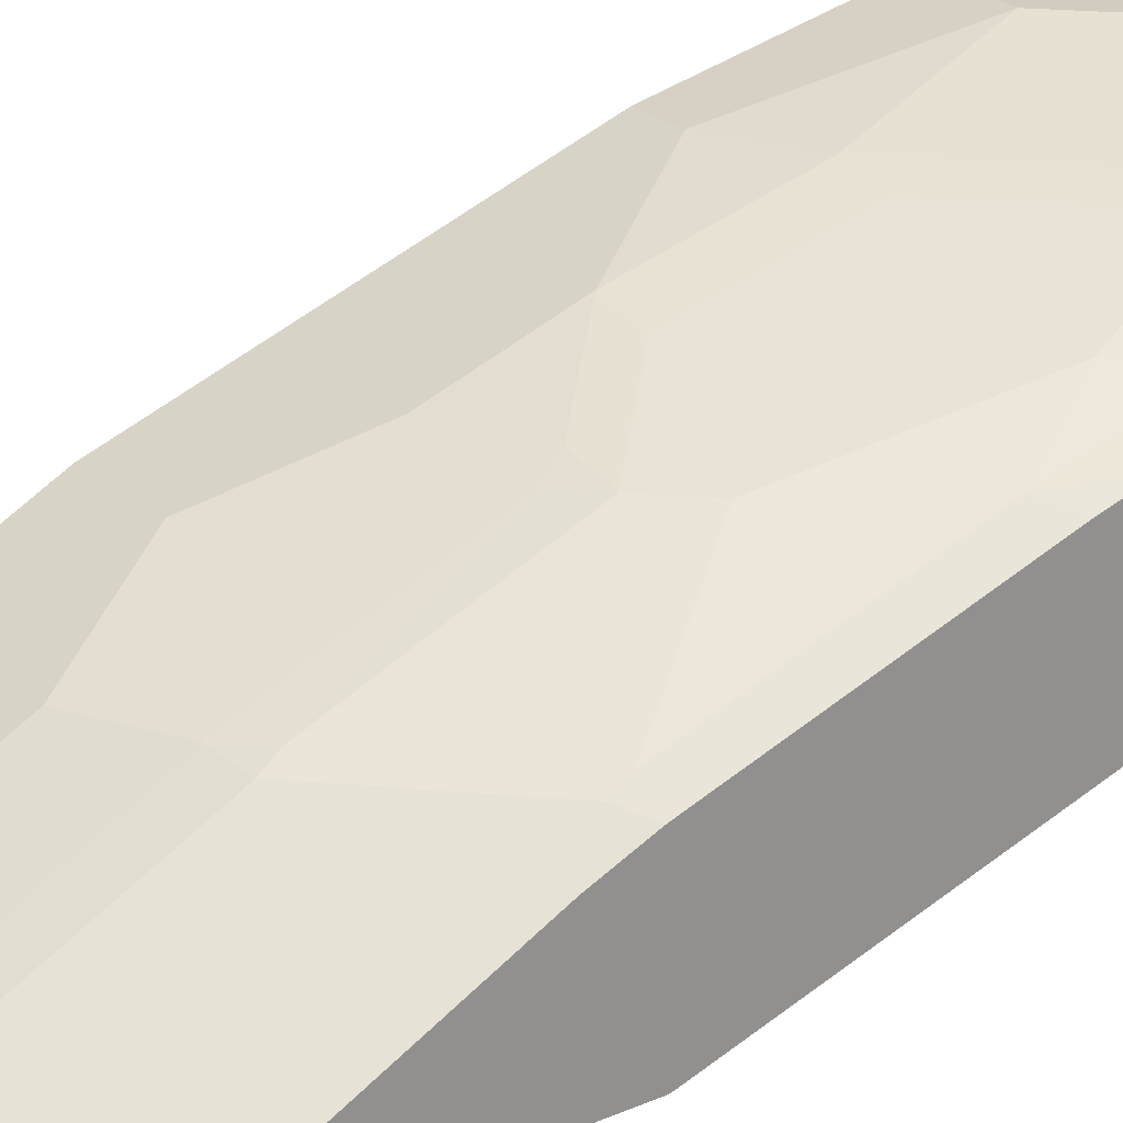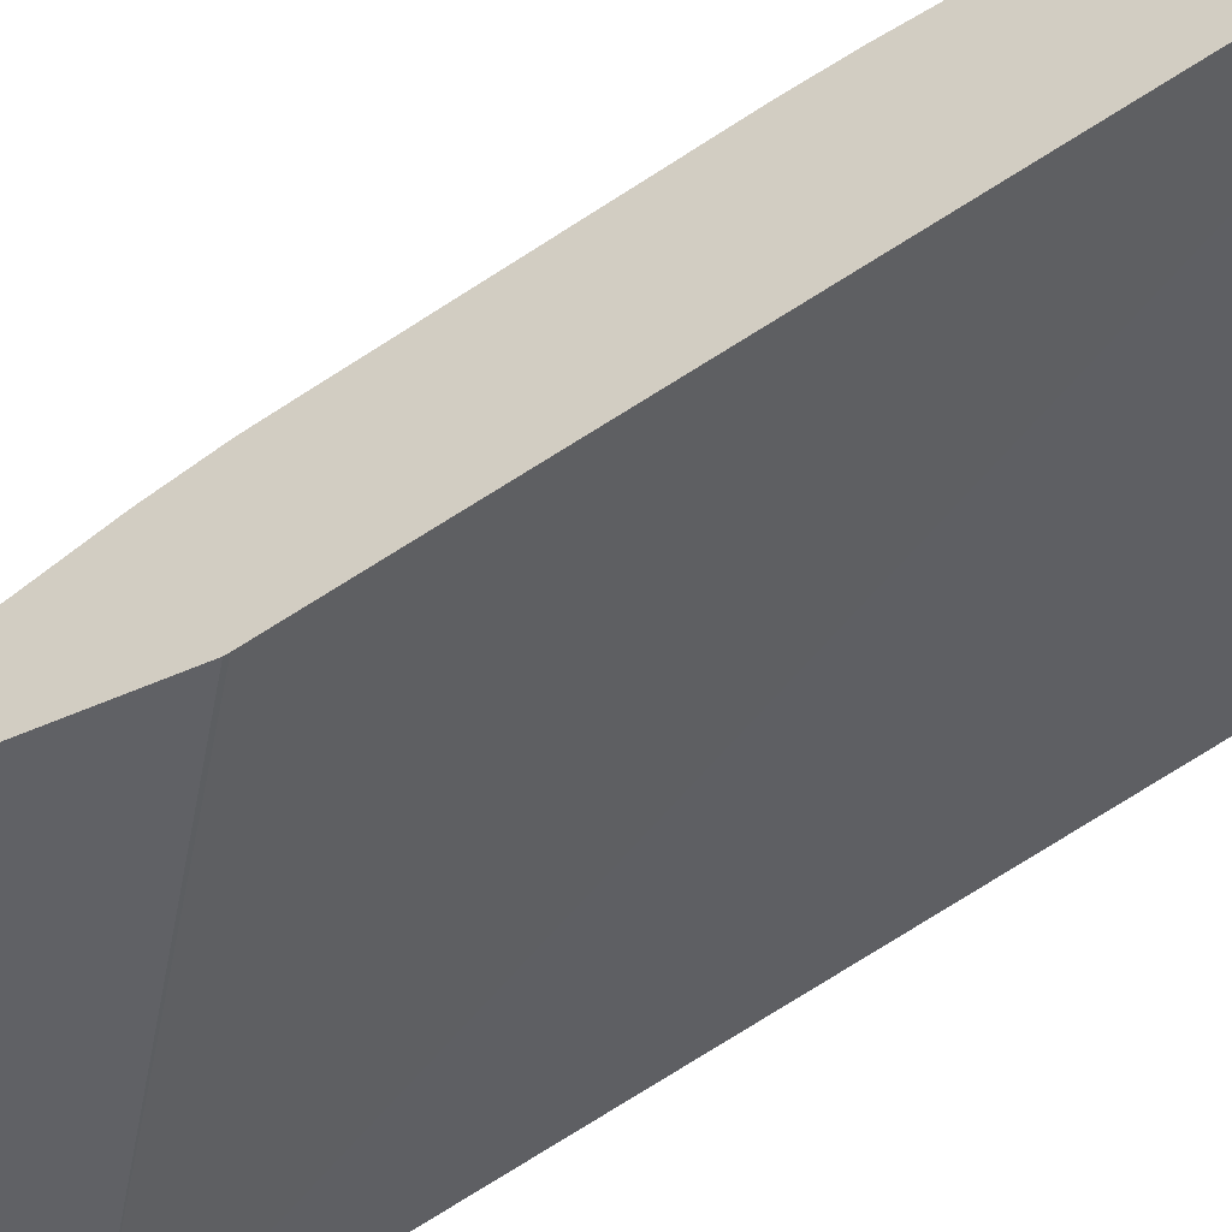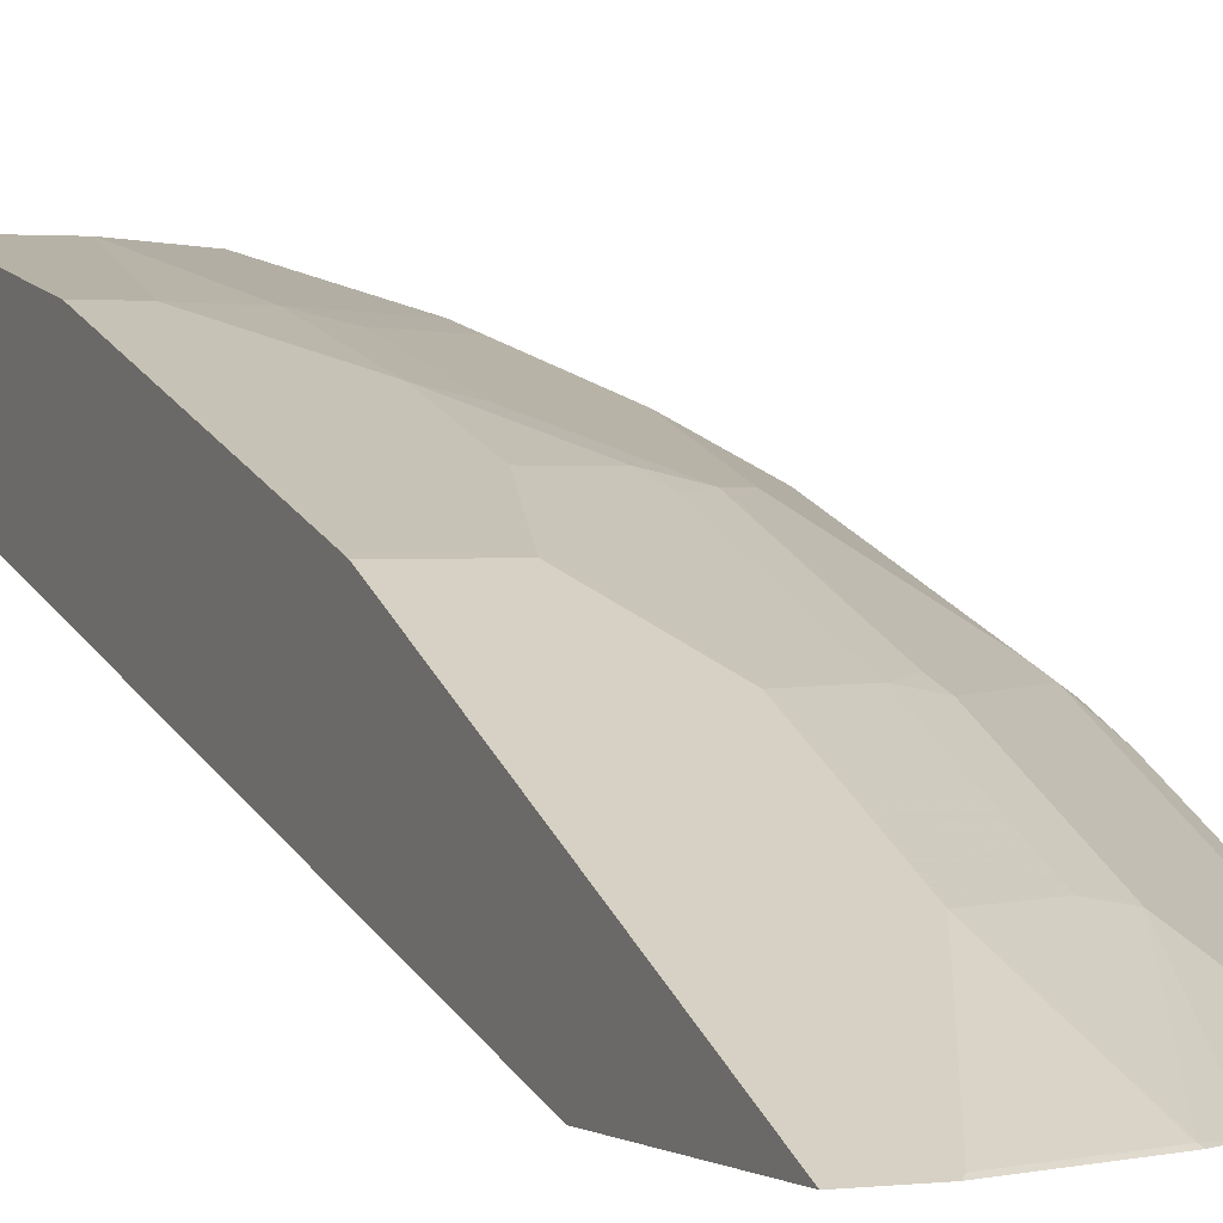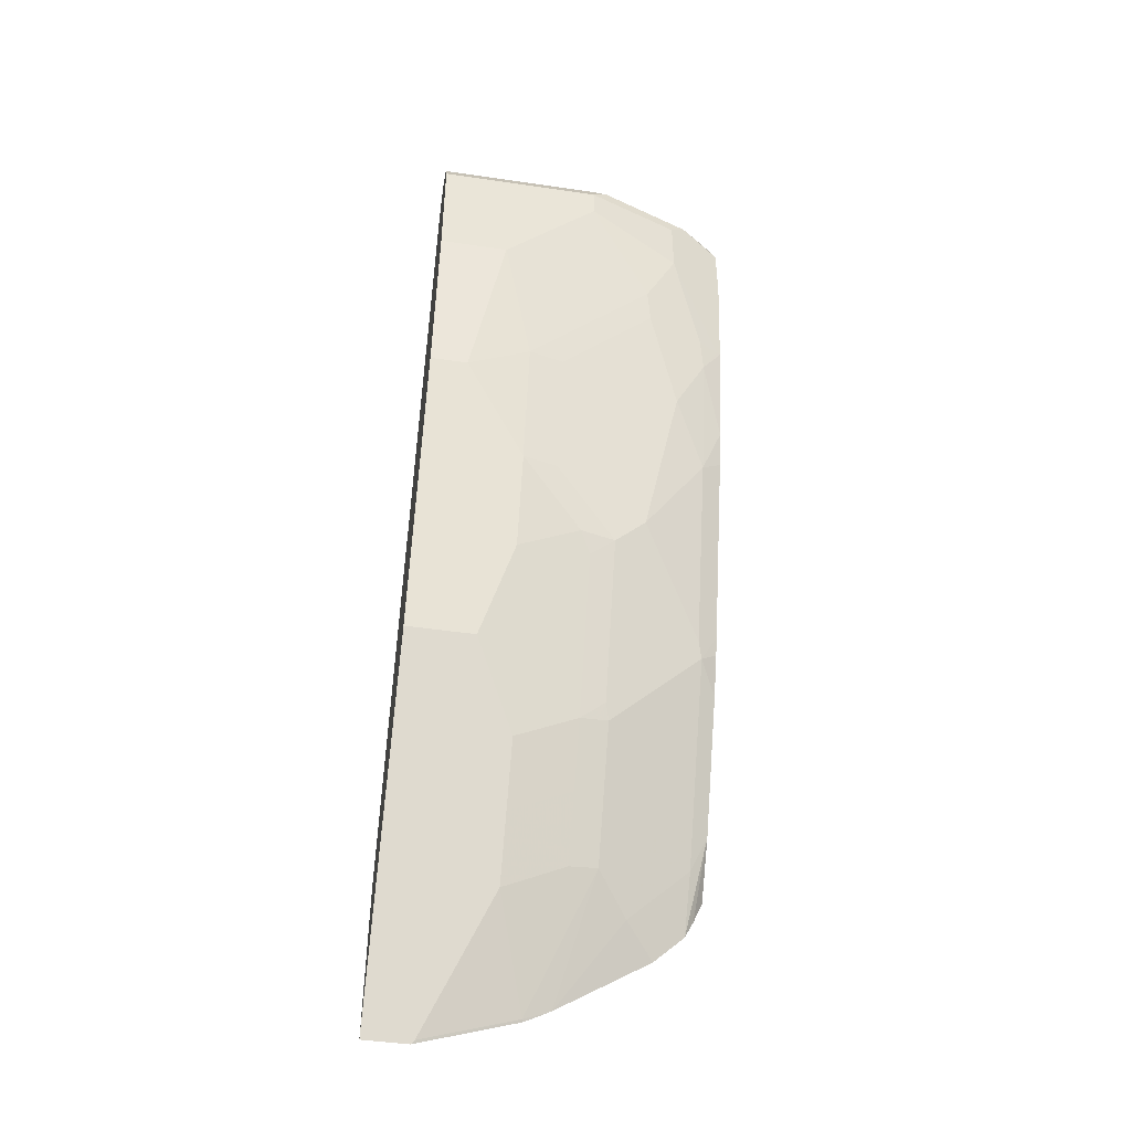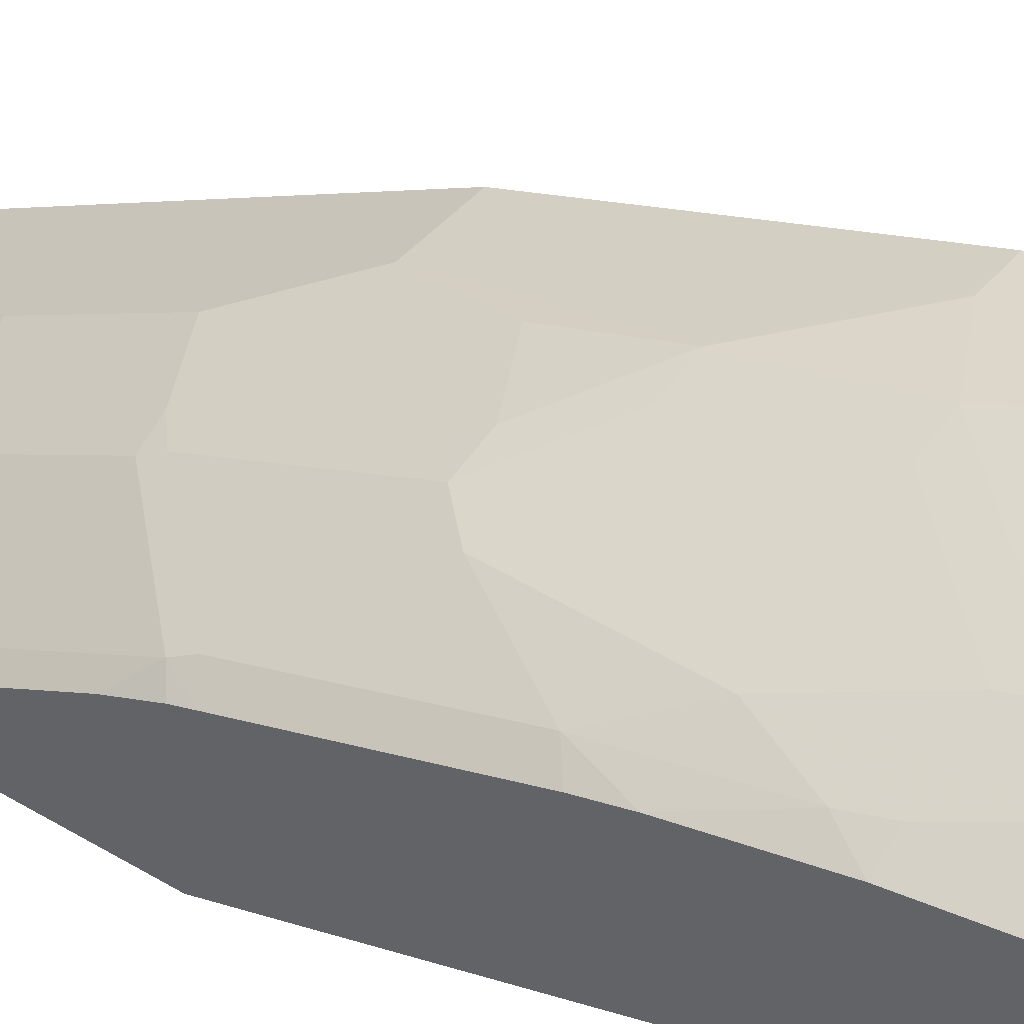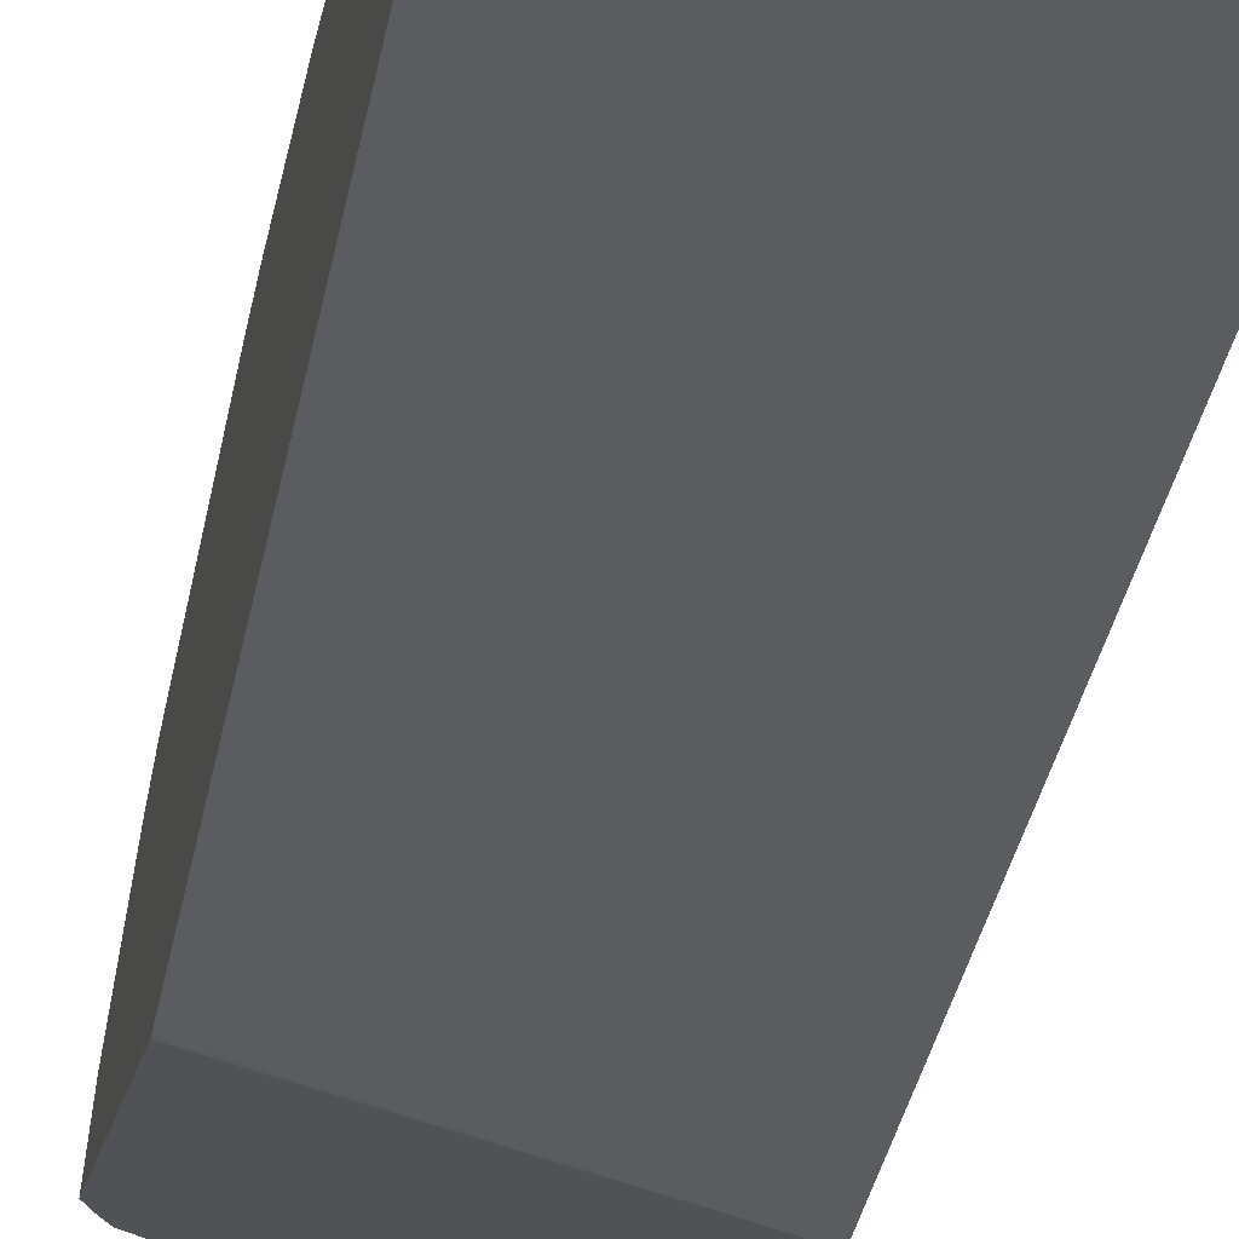
<metadata>
{"format":"obj","ext":"obj","renderer":"f3d","projection":"perspective","resolution":1024,"background":"white","views":[{"elev":24.1,"azim":53.4,"up":"+Z"},{"elev":-49.0,"azim":116.6,"up":"+Z"},{"elev":1.4,"azim":-25.2,"up":"+Z"},{"elev":-45.7,"azim":-9.6,"up":"+Y"},{"elev":41.8,"azim":125.9,"up":"+Z"},{"elev":-21.2,"azim":168.2,"up":"+Z"}]}
</metadata>
<code>
v 0.3404 0.5566 0.6958
v 0.3131 0.5566 0.6958
v 0.2783 0.5566 0.7305
v 0.3404 0.5547 0.7042
v 0.3404 0.5488 0.6646
v -0.006819 0.5566 0.7653
v 0.1739 0.5566 0.7653
v 0.2783 0.545 0.7538
v 0.3131 0.5479 0.7349
v 0.3404 0.5456 0.7224
v 0.3404 0.5477 0.6619
v -0.006819 0.545 0.7422
v -0.006819 0.545 0.7885
v 0.1739 0.545 0.7885
v 0.2957 0.5392 0.7566
v 0.3404 0.5375 0.7265
v 0.3404 0.5253 0.6482
v -0.006819 0.5217 0.7305
v -0.006819 0.5217 0.8002
v 0.1739 0.5217 0.8002
v 0.1913 0.5392 0.7914
v 0.2783 0.5217 0.7653
v 0.3015 0.5217 0.7538
v 0.3404 0.5217 0.7343
v 0.3404 -0.03124 0.4743
v -0.006819 -0.2952 0.4735
v -0.006819 0.3826 0.8002
v 0.1739 0.487 0.8002
v 0.2783 0.4522 0.7653
v 0.3015 0.4522 0.7538
v 0.3404 0.4522 0.7343
v 0.3404 -0.03448 0.4735
v -0.006819 -0.4794 0.4735
v 0.06961 0.3826 0.8002
v -0.006819 0.2087 0.7653
v 0.1392 0.4522 0.8002
v 0.2435 0.3826 0.7653
v 0.2827 0.4174 0.7566
v 0.3131 0.3478 0.7305
v 0.3363 0.3478 0.719
v 0.3404 0.3478 0.7169
v 0.3404 -0.278 0.4735
v 0.04249 -0.4794 0.4735
v -0.006819 -0.4754 0.4755
v 0.03481 0.2087 0.7653
v 0.1044 0.2435 0.7653
v 0.1392 0.2783 0.7653
v -0.006819 -0.1044 0.661
v 0.2479 0.3478 0.7566
v 0.3174 0.313 0.7218
v 0.2827 0.2435 0.7218
v 0.3404 0.2329 0.6897
v 0.3404 -0.2206 0.5131
v 0.3296 -0.3033 0.4735
v 0.0464 -0.4754 0.4755
v 0.1469 -0.4445 0.4735
v 0.1508 -0.4406 0.4755
v -0.006819 -0.4386 0.4939
v 0.1044 0.1043 0.7305
v 0.1435 0.2435 0.7566
v -0.006819 -0.1111 0.6576
v 0.06961 -0.1044 0.661
v 0.3174 0.1739 0.6871
v 0.1435 0.1043 0.7218
v 0.2479 0.06956 0.6871
v 0.3404 0.1923 0.678
v 0.3218 -0.2608 0.5044
v 0.3199 -0.3228 0.4735
v 0.3404 -0.08144 0.5827
v 0.0812 -0.4058 0.5103
v 0.05799 -0.4291 0.4987
v 0.1533 -0.4421 0.4735
v 0.1807 -0.4271 0.4735
v 0.2174 -0.2956 0.5392
v 0.1855 -0.3015 0.5451
v 0.116 -0.3363 0.5451
v -0.006819 -0.2995 0.5635
v 0.1044 9.702e-05 0.6958
v 0.1739 0.03488 0.6958
v -0.006819 -0.1807 0.6228
v 0.1044 -0.1739 0.6262
v 0.116 -0.02313 0.6842
v 0.3174 -0.03479 0.6175
v 0.2131 0.03488 0.6871
v 0.2522 0.05212 0.6784
v 0.3404 0.08792 0.6433
v 0.2522 -0.3305 0.5044
v 0.3218 -0.05213 0.6088
v 0.2851 -0.3576 0.4735
v 0.3404 -0.03732 0.6014
v 0.116 -0.2667 0.5798
v 0.2174 -0.1565 0.6088
v 0.1855 -0.2319 0.5798
v -0.006819 -0.2667 0.5798
v 0.1855 0.01166 0.6842
v 0.116 -0.197 0.6146
v 0.1739 -0.1391 0.6262
v 0.2827 -0.06957 0.6175
v 0.3404 -0.01633 0.6085
v 0.2131 -0.1391 0.6175
v 0.2174 0.01744 0.6784
v 0.287 -0.08691 0.6088
v 0.3404 -0.03479 0.6023
v 0.1855 -0.1623 0.6146
f 53 68 54
f 57 73 74
f 53 69 88
f 53 88 67
f 55 57 70
f 55 70 71
f 55 71 58
f 56 72 57
f 57 72 73
f 53 67 68
f 59 78 79
f 57 75 76
f 57 76 70
f 58 71 77
f 59 62 78
f 59 79 64
f 61 80 81
f 61 81 62
f 62 82 78
f 62 81 82
f 63 65 83
f 63 83 66
f 57 74 75
f 52 63 66
f 44 55 58
f 51 64 65
f 35 62 59
f 64 79 84
f 35 59 45
f 36 47 37
f 37 47 60
f 37 60 49
f 38 51 50
f 39 50 40
f 40 50 41
f 41 50 52
f 51 65 63
f 42 53 54
f 43 57 55
f 45 59 46
f 46 60 47
f 46 59 64
f 46 64 60
f 48 61 62
f 49 60 51
f 50 51 63
f 50 63 52
f 51 60 64
f 43 56 57
f 64 84 65
f 81 97 95
f 65 101 85
f 83 85 98
f 83 98 102
f 83 102 88
f 83 88 99
f 83 99 86
f 84 95 100
f 84 100 101
f 85 101 100
f 85 100 98
f 87 88 102
f 81 95 82
f 87 102 92
f 88 103 99
f 91 93 104
f 91 104 96
f 92 102 98
f 92 98 100
f 92 100 104
f 92 104 93
f 95 97 104
f 95 104 100
f 35 48 62
f 88 90 103
f 65 84 101
f 81 104 97
f 81 91 96
f 65 85 83
f 66 83 86
f 67 87 68
f 67 88 87
f 68 87 89
f 69 90 88
f 70 76 71
f 71 76 91
f 71 91 77
f 73 89 87
f 81 96 104
f 73 87 74
f 74 92 93
f 74 93 75
f 75 93 91
f 75 91 76
f 77 91 94
f 78 82 95
f 78 95 79
f 79 95 84
f 80 94 91
f 80 91 81
f 74 87 92
f 34 47 36
f 19 34 36
f 34 45 46
f 3 14 8
f 3 8 9
f 3 9 4
f 4 9 10
f 5 11 6
f 6 11 12
f 6 12 18
f 6 18 26
f 6 26 33
f 6 33 44
f 3 7 14
f 6 44 58
f 6 77 94
f 6 94 80
f 6 80 61
f 6 61 48
f 6 48 35
f 6 35 27
f 6 27 19
f 6 19 13
f 6 13 14
f 6 14 7
f 6 58 77
f 8 14 21
f 2 5 6
f 1 11 5
f 34 46 47
f 1 2 6
f 1 6 7
f 1 7 3
f 1 3 4
f 1 4 10
f 1 10 16
f 1 16 24
f 1 24 31
f 1 31 41
f 1 5 2
f 1 41 52
f 1 66 86
f 1 86 99
f 1 99 103
f 1 103 90
f 1 90 69
f 1 69 53
f 1 53 42
f 1 32 25
f 1 25 17
f 1 17 11
f 1 52 66
f 8 21 15
f 1 42 32
f 9 15 10
f 26 54 68
f 26 68 89
f 26 89 73
f 26 73 72
f 26 72 56
f 26 56 43
f 26 43 33
f 27 35 45
f 27 45 34
f 28 36 37
f 26 42 54
f 28 37 29
f 29 51 38
f 29 38 50
f 29 50 39
f 29 39 40
f 29 40 30
f 30 40 31
f 31 40 41
f 33 43 55
f 8 15 9
f 33 55 44
f 29 49 51
f 26 32 42
f 29 37 49
f 23 31 24
f 11 17 12
f 25 32 26
f 12 17 18
f 13 19 20
f 13 20 14
f 14 20 21
f 15 20 22
f 15 22 23
f 15 23 24
f 15 24 16
f 17 25 26
f 15 21 20
f 10 15 16
f 19 27 34
f 19 36 28
f 19 28 20
f 20 28 29
f 20 29 22
f 22 29 30
f 17 26 18
f 23 30 31
f 22 30 23

</code>
